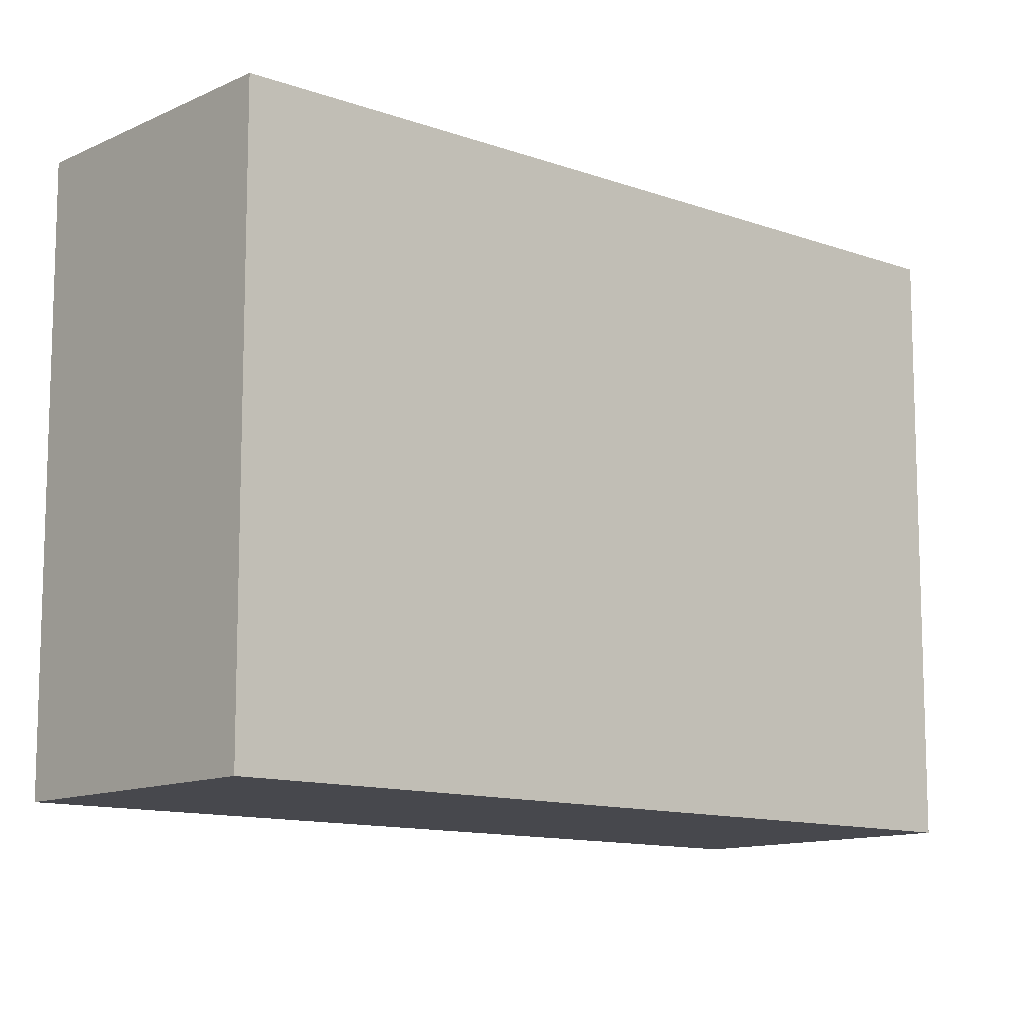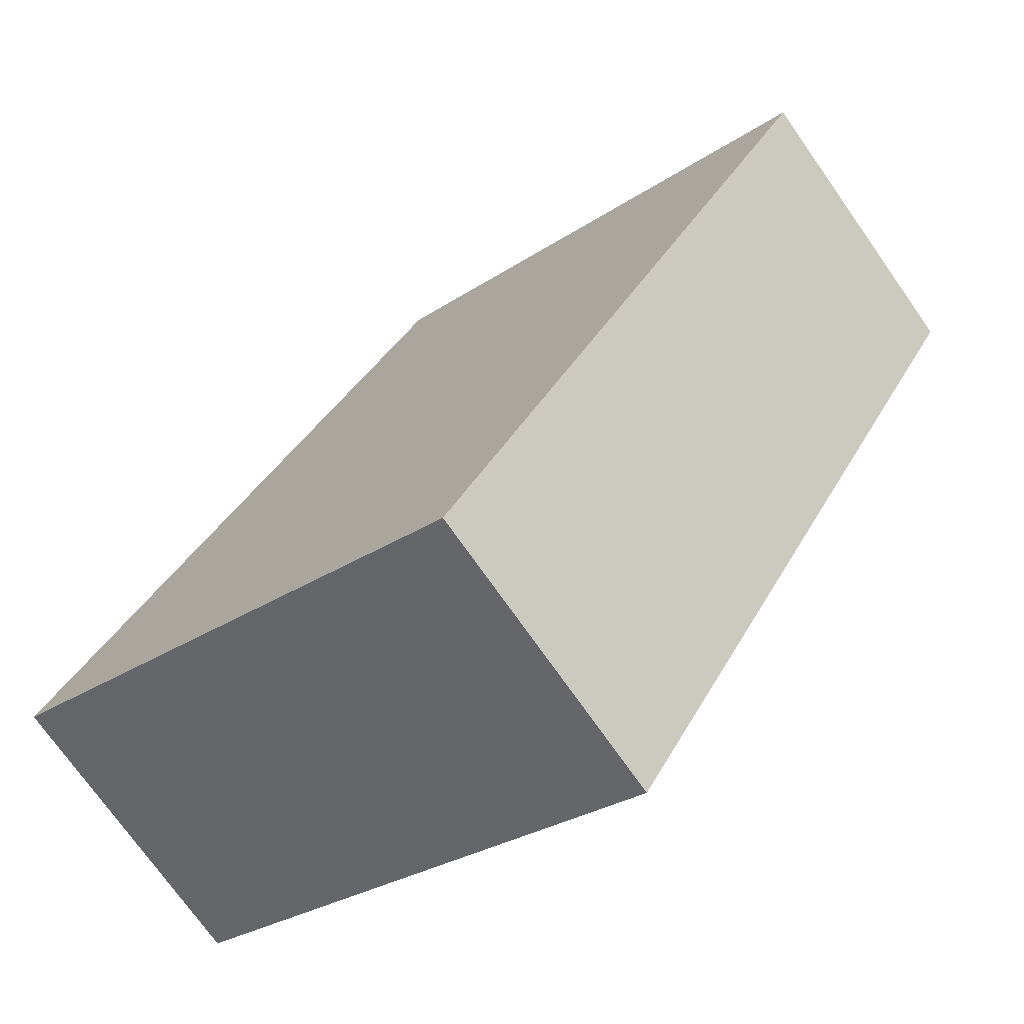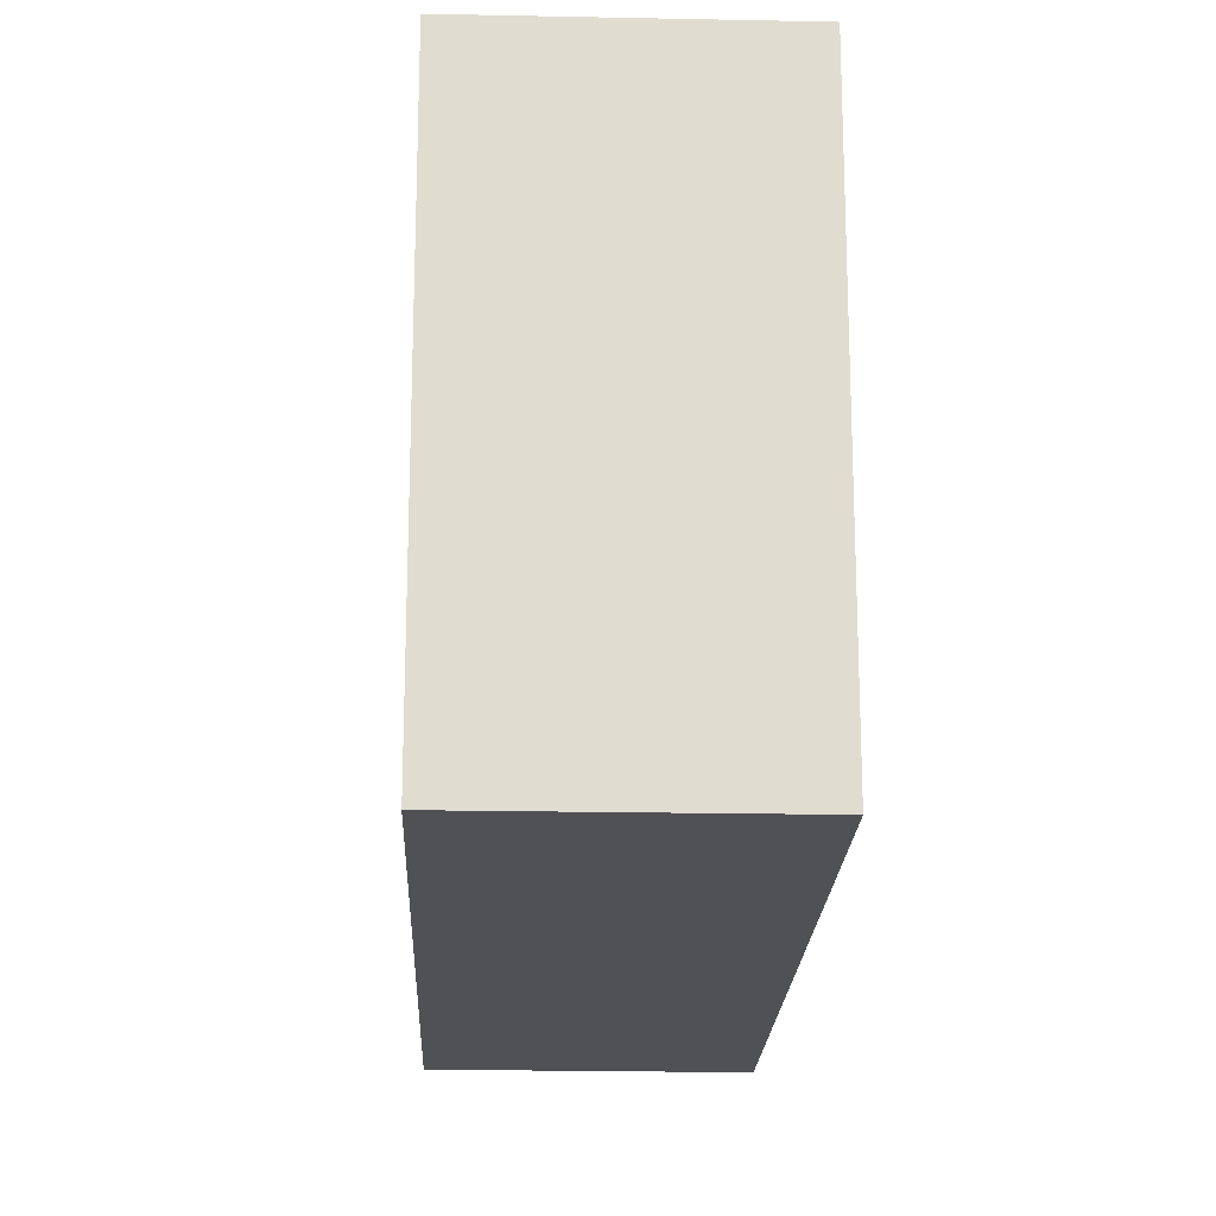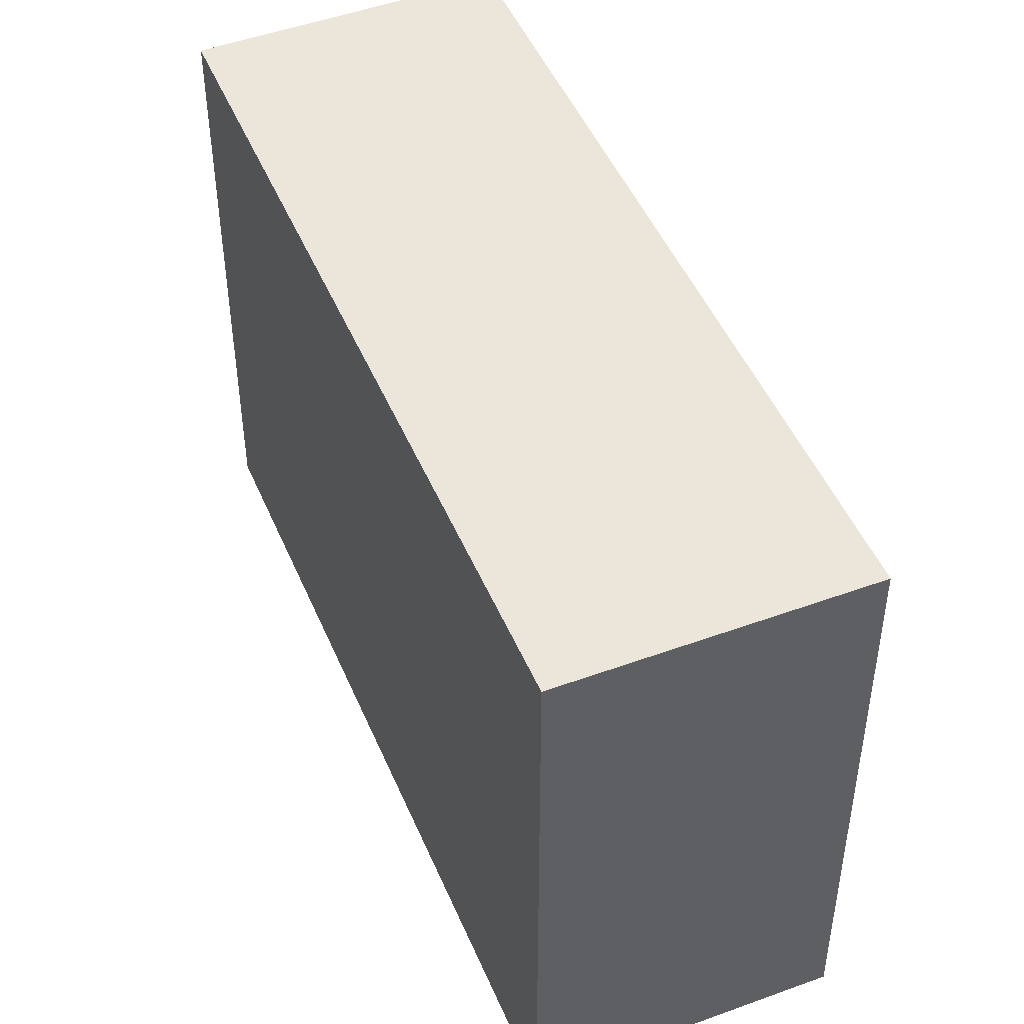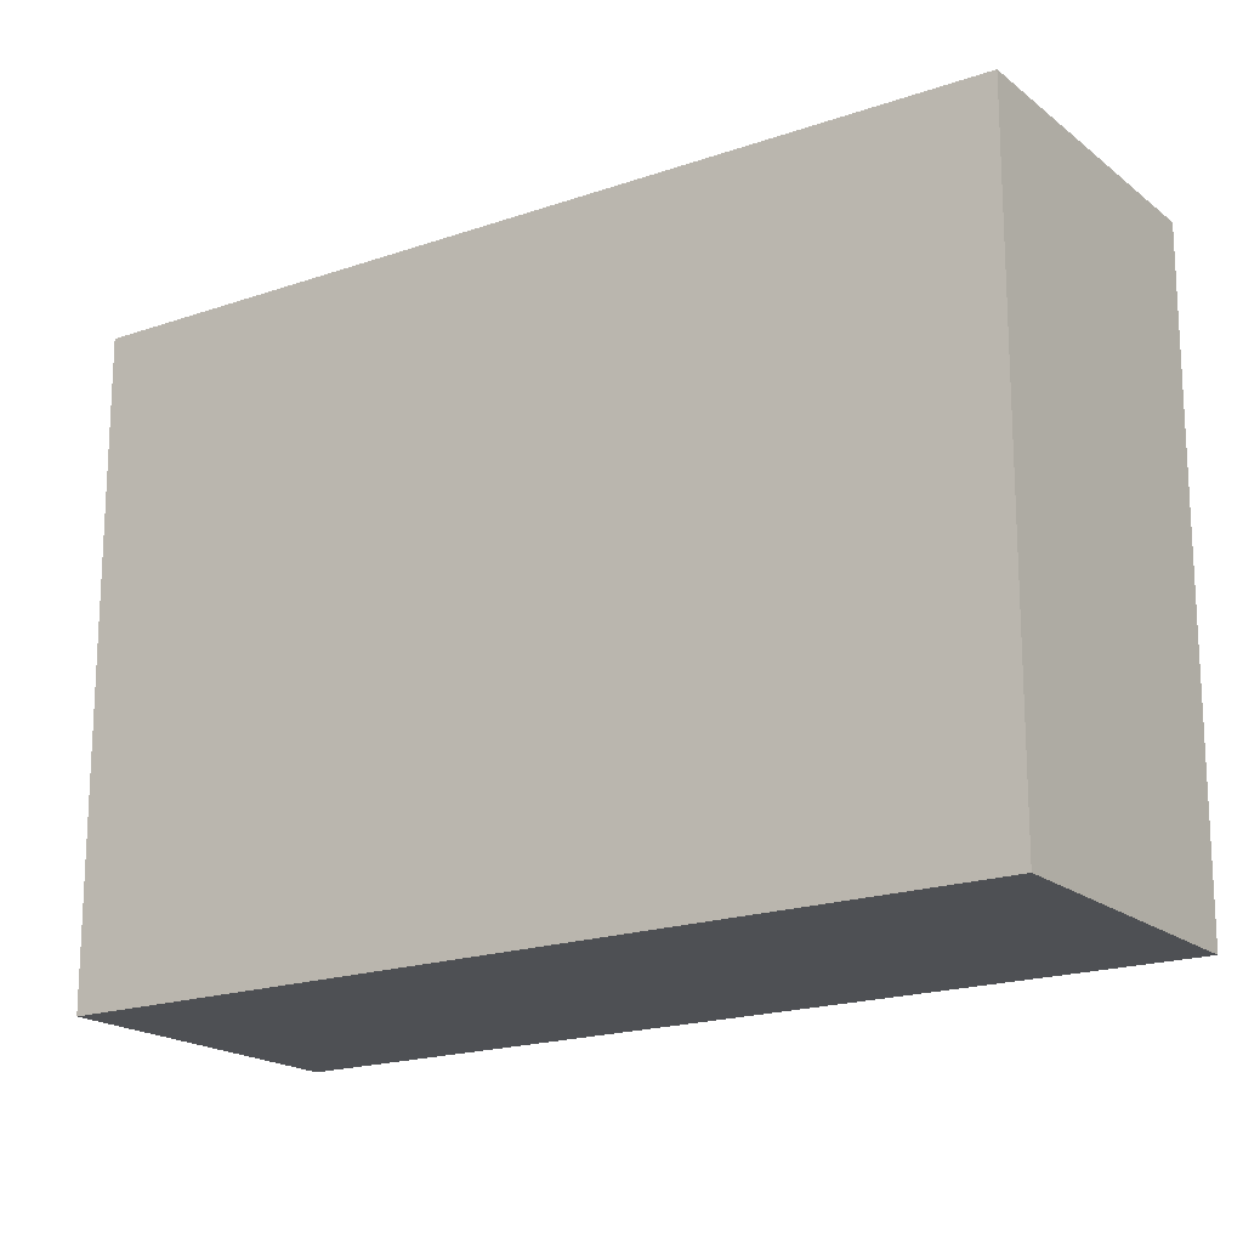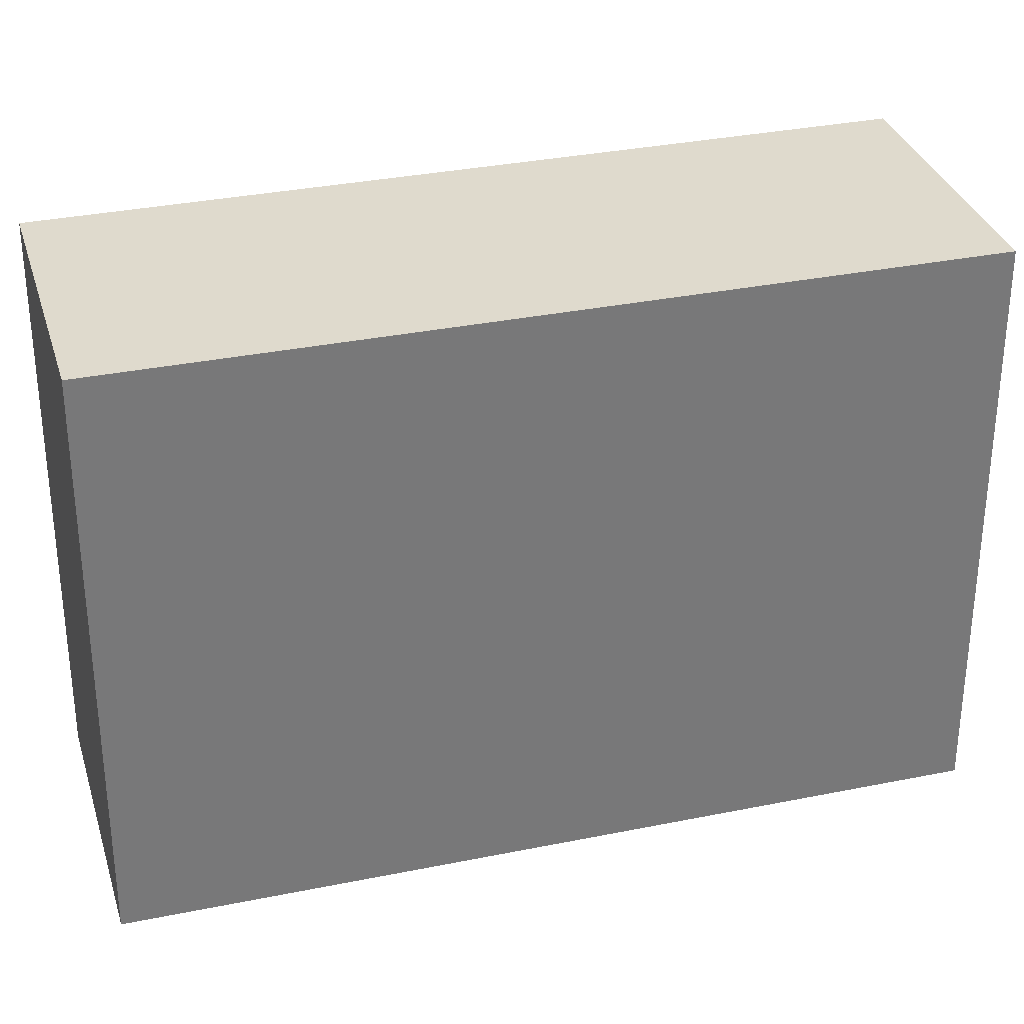
<metadata>
{"format":"obj","ext":"obj","renderer":"f3d","projection":"perspective","resolution":1024,"background":"white","views":[{"elev":-11.7,"azim":12.9,"up":"+Y"},{"elev":-28.0,"azim":135.4,"up":"+Z"},{"elev":-19.9,"azim":141.8,"up":"+Y"},{"elev":48.0,"azim":121.7,"up":"+Y"},{"elev":-18.5,"azim":-91.8,"up":"+Y"},{"elev":32.7,"azim":-141.8,"up":"+Y"}]}
</metadata>
<code>
v  1.486 3.587 1.065
v  3.04 3.587 -4.191
v  0 3.587 2.196e-16
v  4.515 3.587 -3.118
v  0 0 0
v  1.486 -6.521e-17 1.065
v  4.515 1.909e-16 -3.118
v  3.04 2.566e-16 -4.191
g defaultobject
f 1 2 3
f 2 1 4
f 5 1 3
f 1 5 6
f 6 4 1
f 4 6 7
f 7 2 4
f 2 7 8
f 8 3 2
f 3 8 5
f 8 6 5
f 6 8 7

</code>
